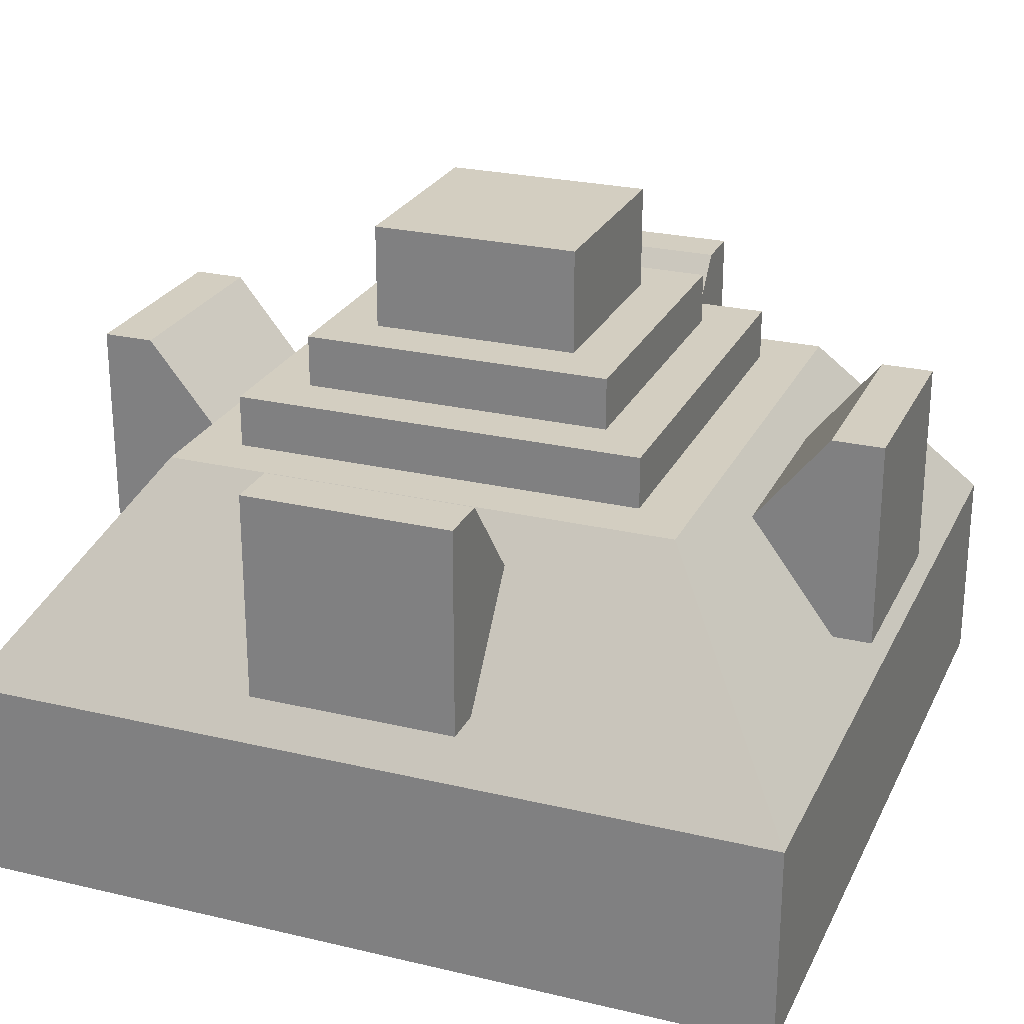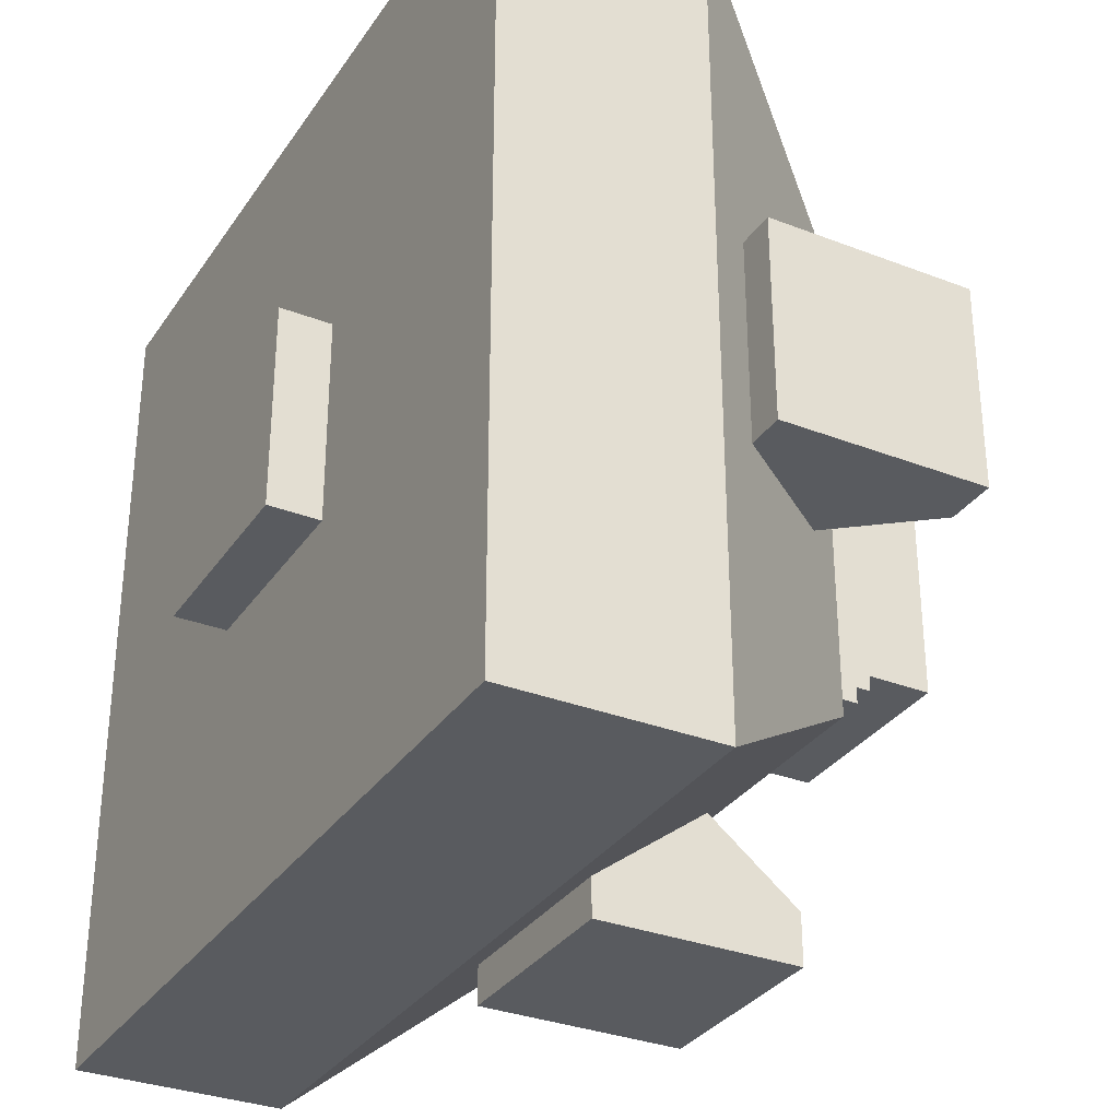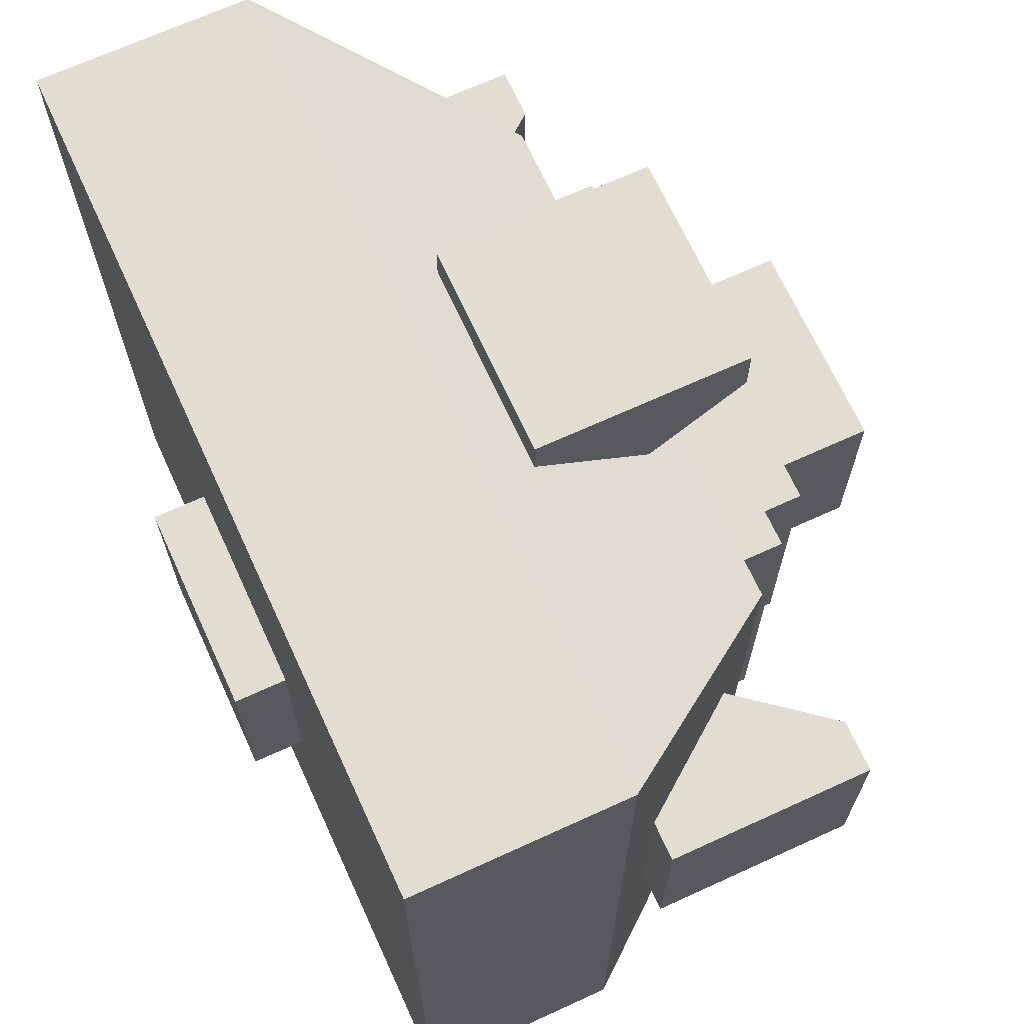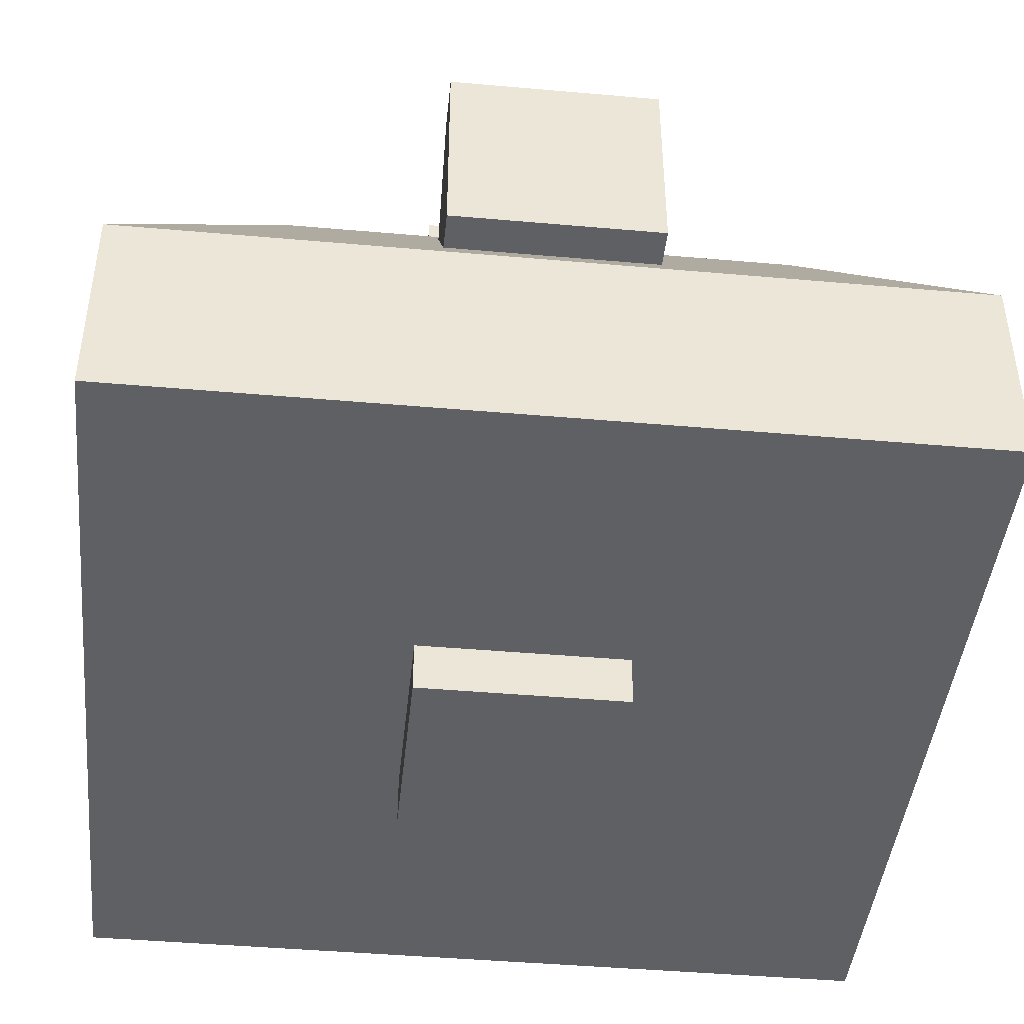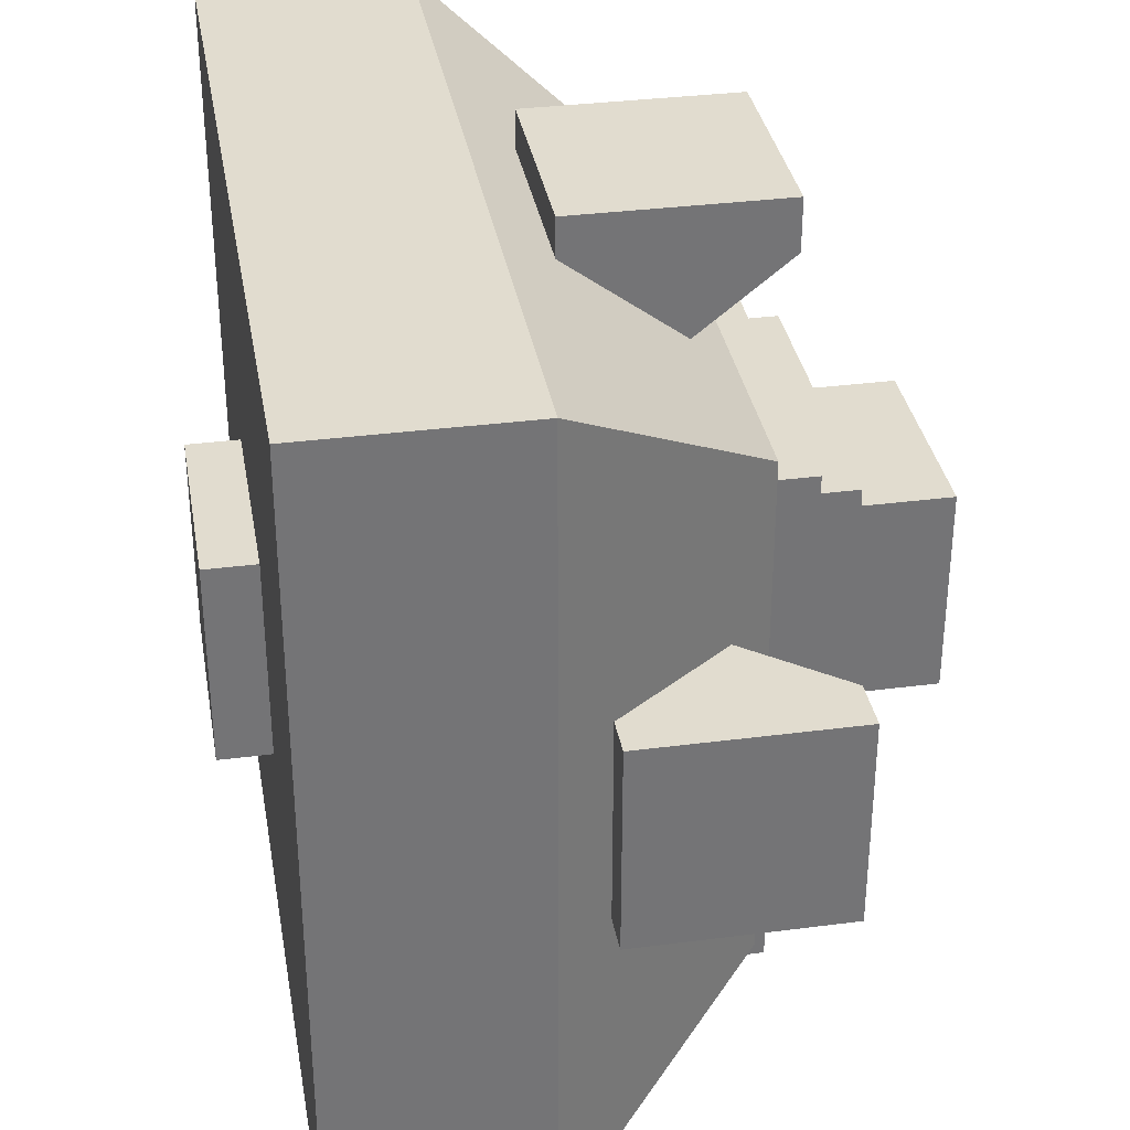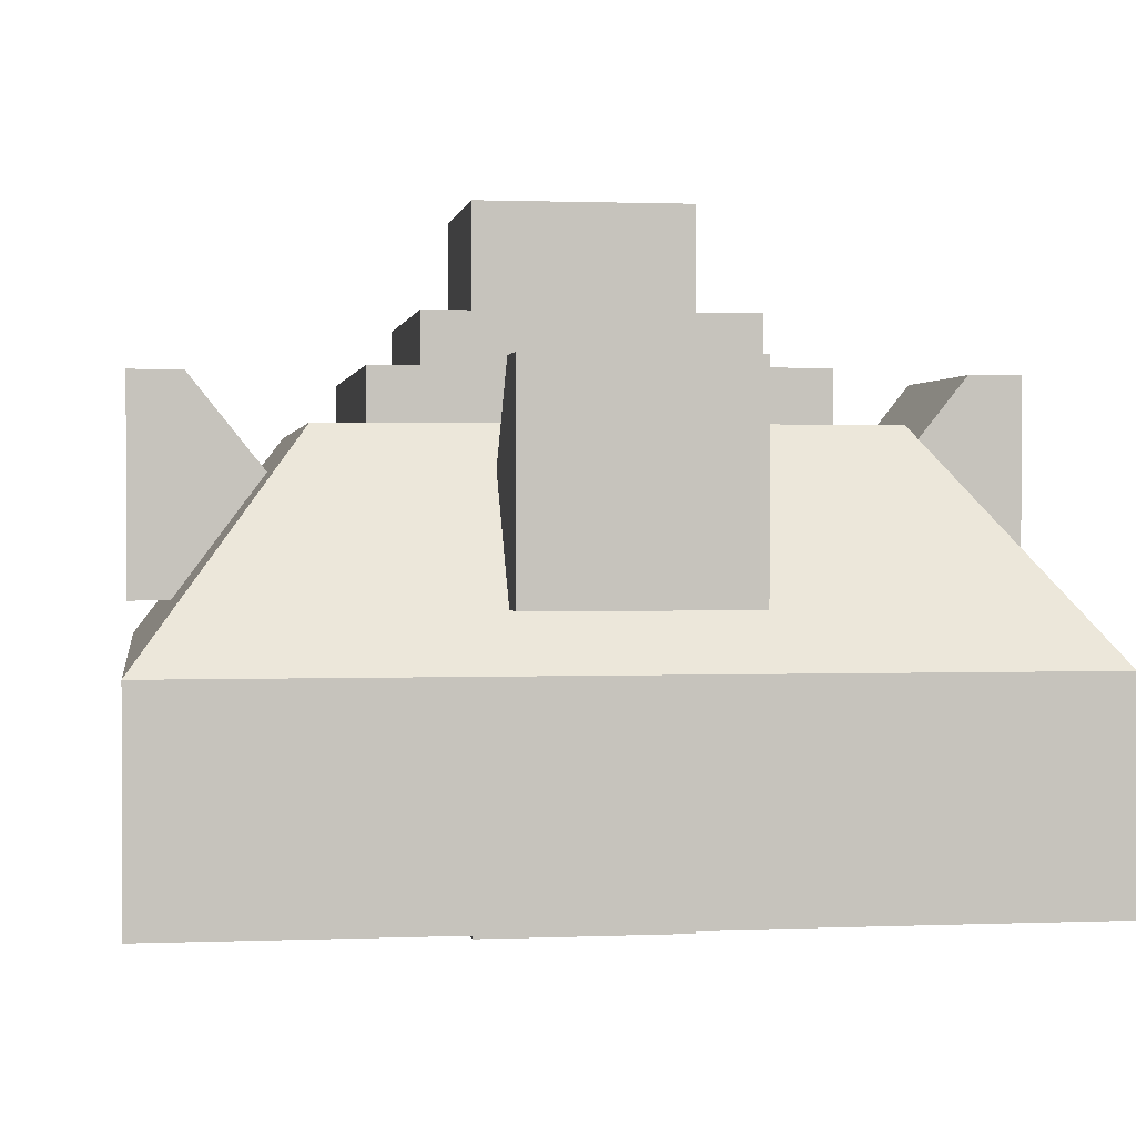
<metadata>
{"format":"obj","ext":"obj","renderer":"f3d","projection":"perspective","resolution":1024,"background":"white","views":[{"elev":25.2,"azim":111.0,"up":"+Y"},{"elev":-32.1,"azim":61.5,"up":"+Z"},{"elev":68.6,"azim":65.4,"up":"+Z"},{"elev":-44.0,"azim":-5.9,"up":"+Y"},{"elev":34.2,"azim":80.1,"up":"+Z"},{"elev":1.2,"azim":-98.4,"up":"+Y"}]}
</metadata>
<code>
o Base_Cube.006
v 0.1875 0.5625 0.8125
v 0.1875 0.5625 0.1875
v 0.8125 0.5625 0.8125
v 0.8125 0.5625 0.1875
v 0 0.0625 1
v 0 0.3125 1
v 0 0.0625 0
v 0 0.3125 0
v 1 0.0625 1
v 1 0.3125 1
v 1 0.0625 0
v 1 0.3125 0
v 0.75 0.625 0.25
v 0.75 0.5625 0.25
v 0.75 0.625 0.75
v 0.75 0.5625 0.75
v 0.25 0.625 0.25
v 0.25 0.5625 0.25
v 0.25 0.625 0.75
v 0.25 0.5625 0.75
v 0.6875 0.6875 0.3125
v 0.6875 0.625 0.3125
v 0.6875 0.6875 0.6875
v 0.6875 0.625 0.6875
v 0.3125 0.6875 0.3125
v 0.3125 0.625 0.3125
v 0.3125 0.6875 0.6875
v 0.3125 0.625 0.6875
v 0.625 0.8125 0.375
v 0.625 0.6875 0.375
v 0.625 0.8125 0.625
v 0.625 0.6875 0.625
v 0.375 0.8125 0.375
v 0.375 0.6875 0.375
v 0.375 0.8125 0.625
v 0.375 0.6875 0.625
f 2 1 3 4
f 4 12 8 2
f 5 6 8 7
f 7 8 12 11
f 11 12 10 9
f 9 10 6 5
f 7 11 9 5
f 3 10 12 4
f 1 6 10 3
f 2 8 6 1
f 13 17 19 15
f 16 15 19 20
f 20 19 17 18
f 14 13 15 16
f 18 17 13 14
f 21 25 27 23
f 24 23 27 28
f 28 27 25 26
f 22 21 23 24
f 26 25 21 22
f 29 33 35 31
f 32 31 35 36
f 36 35 33 34
f 30 29 31 32
f 34 33 29 30
o Power_Ports_Cube.003
v 0.625 0.625 0
v 0.375 0.625 0
v 0.625 0.375 0
v 0.375 0.375 0
v 0.375 0.375 0.0625
v 0.375 0.625 0.0625
v 0.625 0.625 0.0625
v 0.625 0.375 0.0625
v 0.625 0.2188 0.1875
v 0.625 0.4688 0.1875
v 0.375 0.4688 0.1875
v 0.375 0.2188 0.1875
v 1 0.625 0.625
v 1 0.625 0.375
v 1 0.375 0.625
v 1 0.375 0.375
v 0.9375 0.375 0.375
v 0.9375 0.625 0.375
v 0.9375 0.625 0.625
v 0.9375 0.375 0.625
v 0.8125 0.2188 0.625
v 0.8125 0.4688 0.625
v 0.8125 0.4688 0.375
v 0.8125 0.2188 0.375
v 0.375 0.625 1
v 0.625 0.625 1
v 0.375 0.375 1
v 0.625 0.375 1
v 0.625 0.375 0.9375
v 0.625 0.625 0.9375
v 0.375 0.625 0.9375
v 0.375 0.375 0.9375
v 0.375 0.2188 0.8125
v 0.375 0.4688 0.8125
v 0.625 0.4688 0.8125
v 0.625 0.2188 0.8125
v 0 0.625 0.375
v 0 0.625 0.625
v 0 0.375 0.375
v 0 0.375 0.625
v 0.0625 0.375 0.625
v 0.0625 0.625 0.625
v 0.0625 0.625 0.375
v 0.0625 0.375 0.375
v 0.1875 0.2188 0.375
v 0.1875 0.4688 0.375
v 0.1875 0.4688 0.625
v 0.1875 0.2188 0.625
v 0.375 0 0.375
v 0.625 0 0.375
v 0.375 0 0.625
v 0.625 0 0.625
v 0.375 0.0625 0.375
v 0.625 0.0625 0.375
v 0.375 0.0625 0.625
v 0.625 0.0625 0.625
f 37 39 40 38
f 39 44 41 40
f 40 41 42 38
f 38 42 43 37
f 37 43 44 39
f 44 43 46 45
f 42 41 48 47
f 41 44 45 48
f 43 42 47 46
f 49 51 52 50
f 51 56 53 52
f 52 53 54 50
f 50 54 55 49
f 49 55 56 51
f 56 55 58 57
f 54 53 60 59
f 53 56 57 60
f 55 54 59 58
f 61 63 64 62
f 63 68 65 64
f 64 65 66 62
f 62 66 67 61
f 61 67 68 63
f 68 67 70 69
f 66 65 72 71
f 65 68 69 72
f 67 66 71 70
f 73 75 76 74
f 75 80 77 76
f 76 77 78 74
f 74 78 79 73
f 73 79 80 75
f 80 79 82 81
f 78 77 84 83
f 77 80 81 84
f 79 78 83 82
f 85 86 88 87
f 86 90 92 88
f 87 91 89 85
f 88 92 91 87
f 85 89 90 86

</code>
